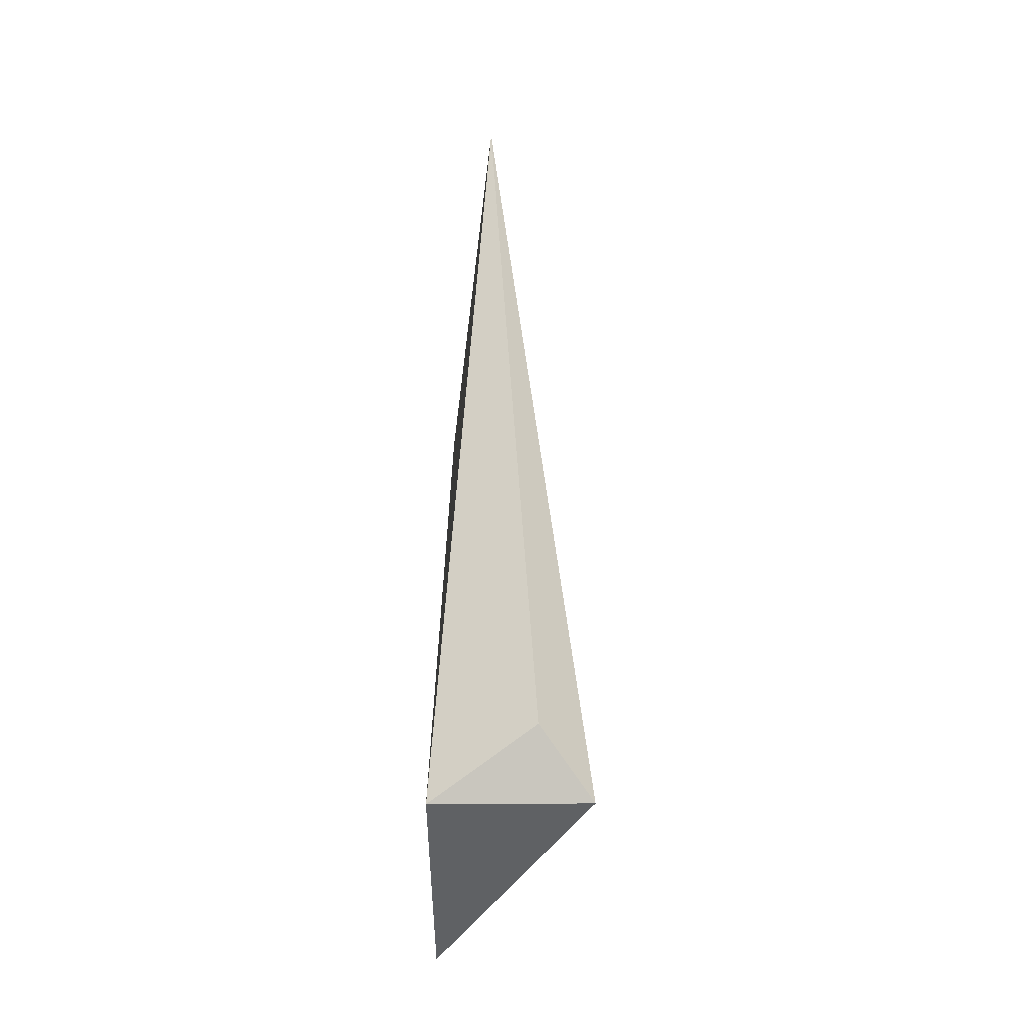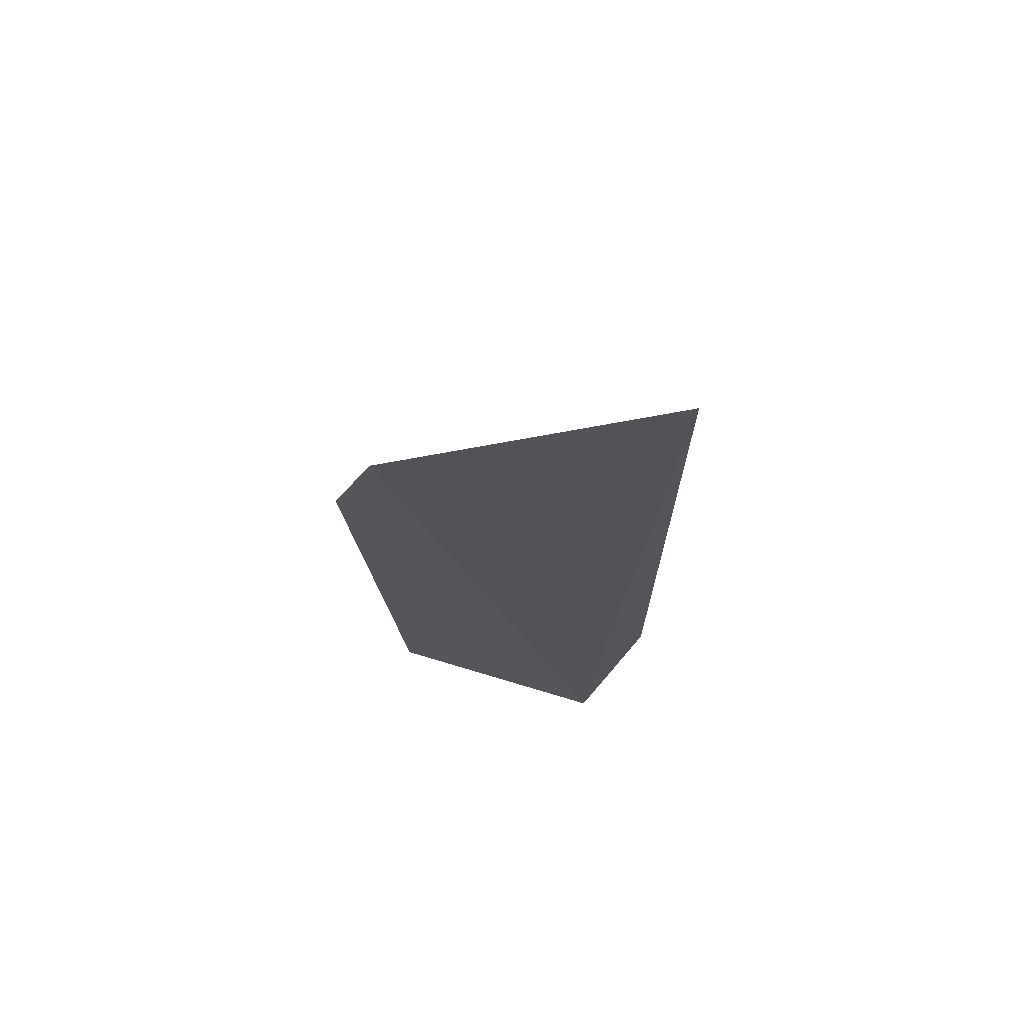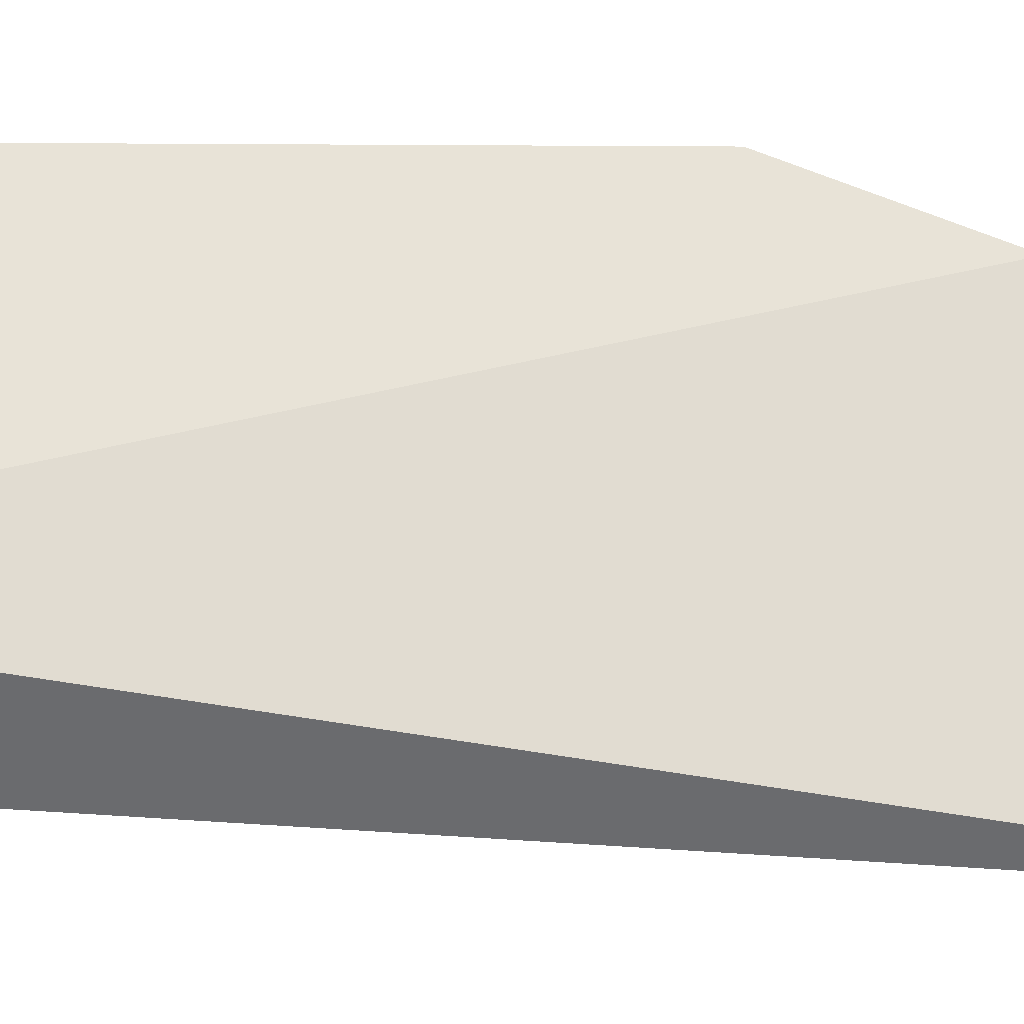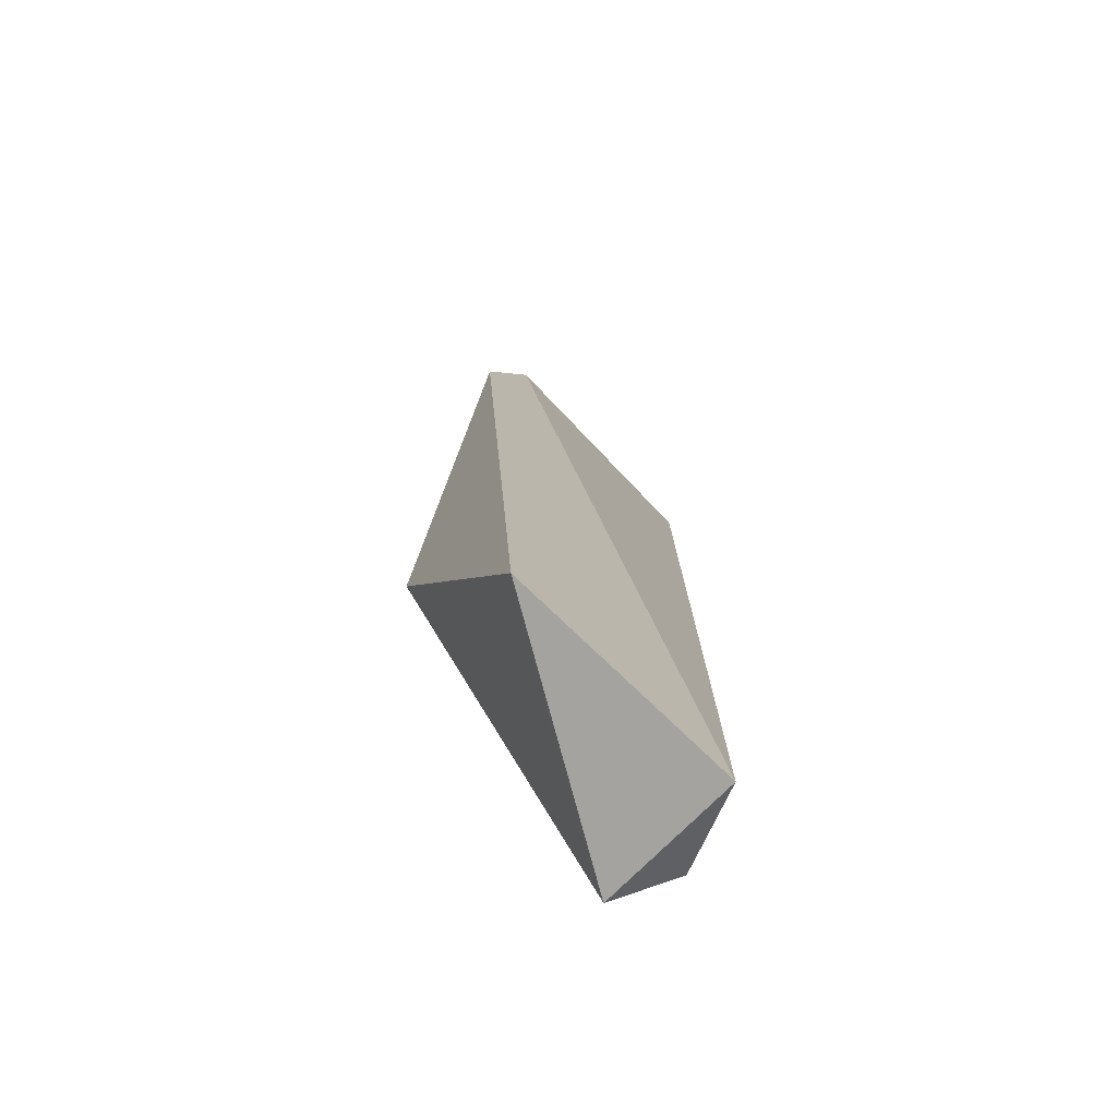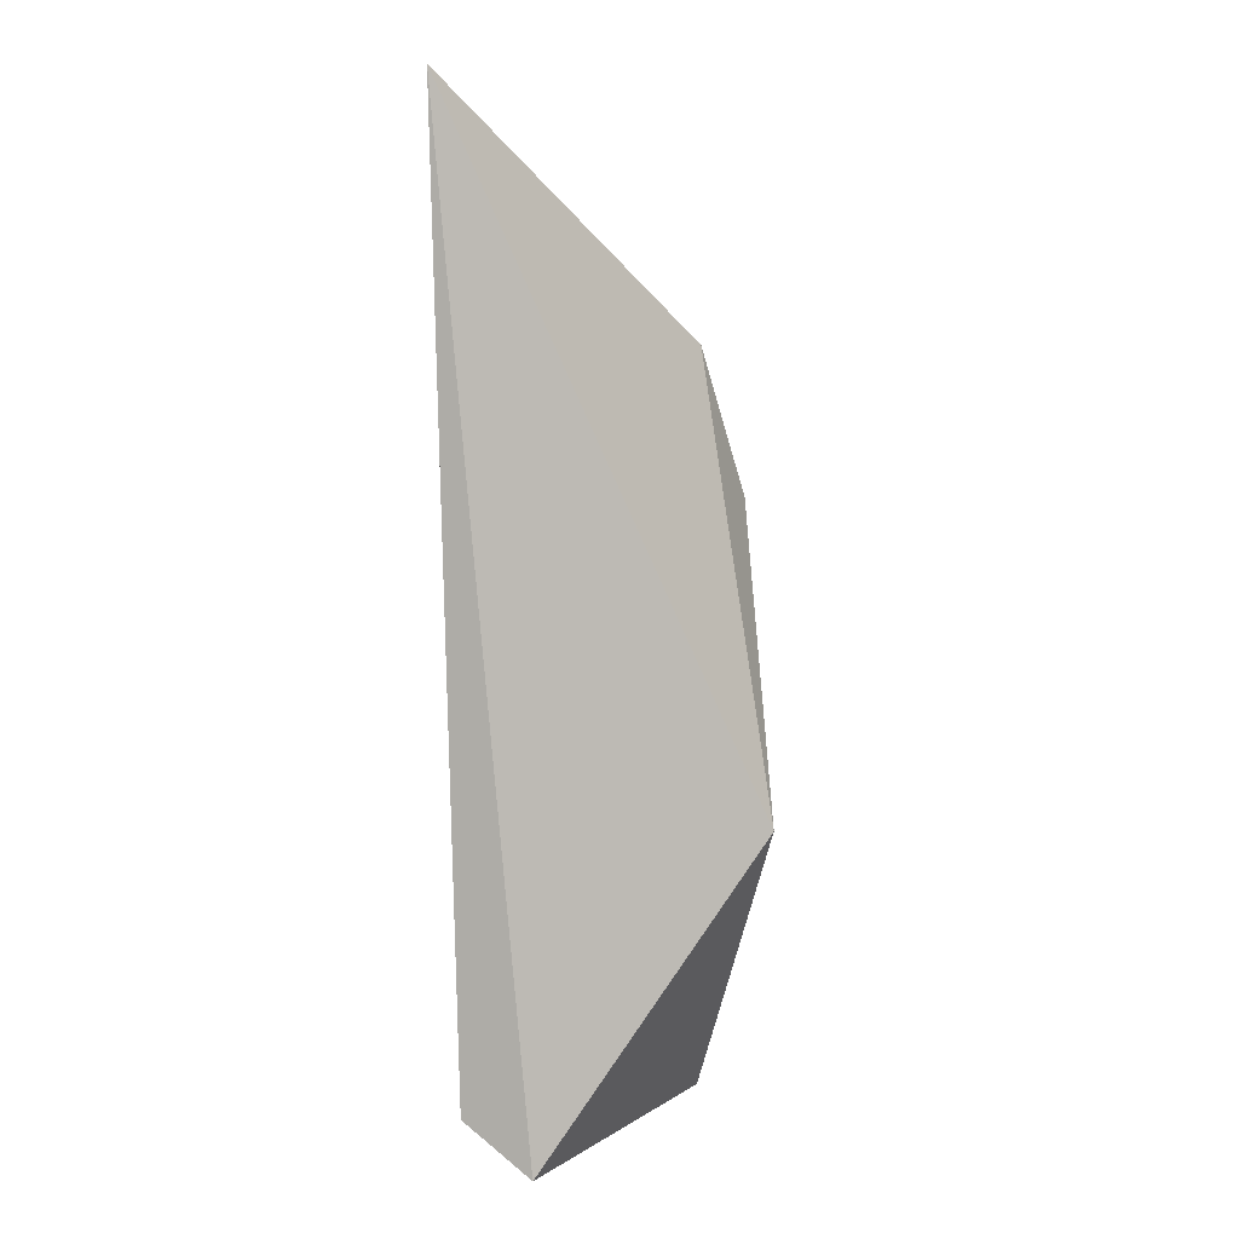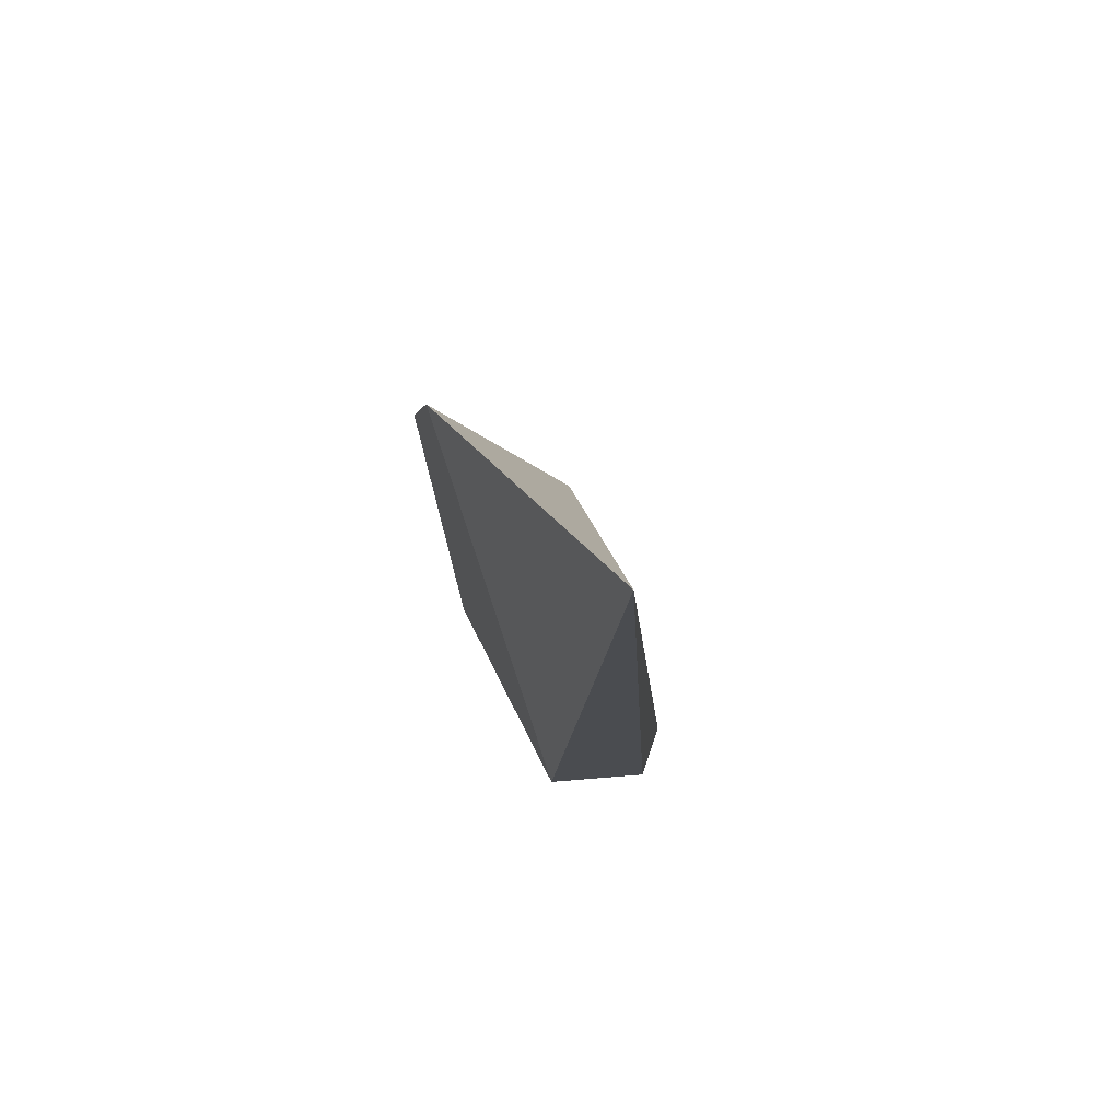
<metadata>
{"format":"obj","ext":"obj","renderer":"f3d","projection":"perspective","resolution":1024,"background":"white","views":[{"elev":-45.9,"azim":-89.5,"up":"+Z"},{"elev":71.4,"azim":-163.2,"up":"+Z"},{"elev":61.9,"azim":-84.9,"up":"+Y"},{"elev":-73.0,"azim":135.6,"up":"+Z"},{"elev":9.0,"azim":-26.2,"up":"+Z"},{"elev":74.0,"azim":-116.8,"up":"+Z"}]}
</metadata>
<code>
v 0.01193 -0.01312 -0.005332
v 0.009916 -0.01341 -0.003026
v 0.009916 -0.01369 -0.0085
v 0.01165 -0.01312 -0.004467
v 0.01165 -0.01312 -0.008788
v 0.01165 -0.01398 -0.007059
v 0.0102 -0.01312 -0.008788
v 0.0102 -0.01398 -0.008788
f 1 4 6
f 4 1 7
f 1 6 5
f 7 1 5
f 3 2 7
f 2 3 8
f 6 4 2
f 2 4 7
f 6 2 8
f 3 7 8
f 5 6 8
f 7 5 8

</code>
